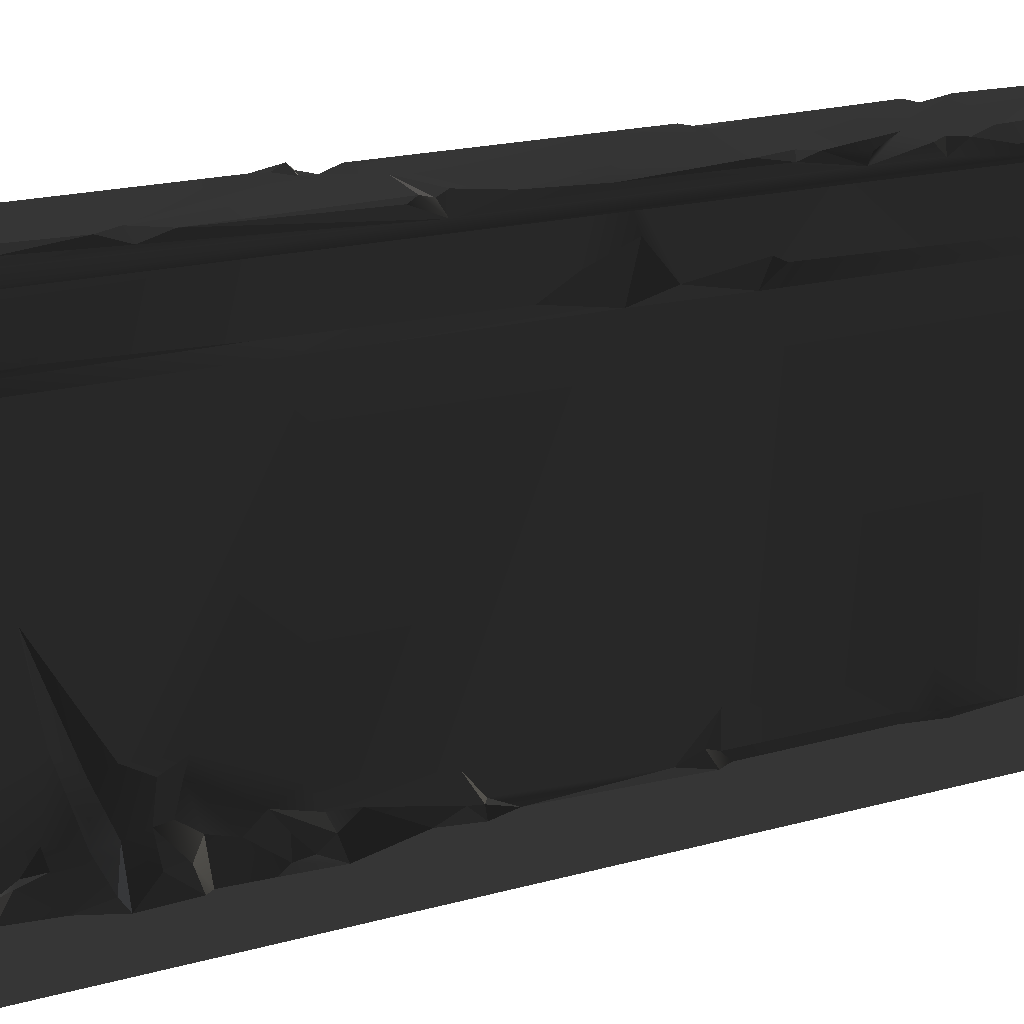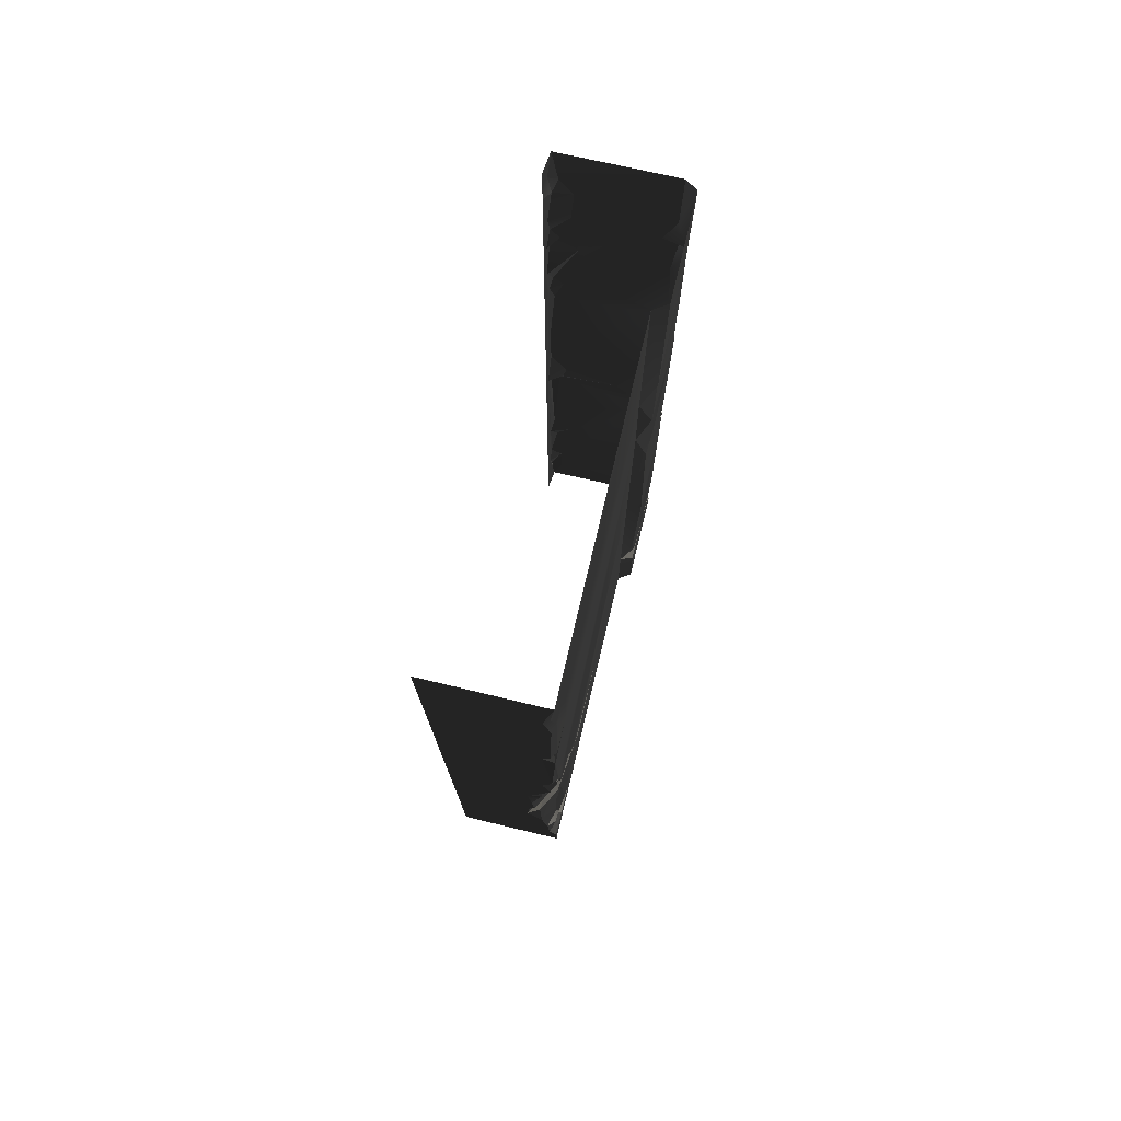
<metadata>
{"format":"obj","ext":"obj","renderer":"f3d","projection":"perspective","resolution":1024,"background":"white","views":[{"elev":18.6,"azim":61.9,"up":"+Z"},{"elev":75.7,"azim":-166.6,"up":"+Y"}]}
</metadata>
<code>
v -0.4735 -2.159 -1.788e-06
v -0.4974 -2.371 0.1025
v -0.3655 -2.478 -1.788e-06
v -0.4285 -2.487 0.07088
v 2.146e-06 -3.815e-06 -2.027e-06
v -0.4873 -0.5084 -2.027e-06
v -0.4459 -1.195 -1.907e-06
v -0.4802 -1.128 -1.907e-06
v -0.44 -1.996 -1.788e-06
v -0.4847 -1.861 -1.788e-06
v -0.4561 -0.3308 -2.027e-06
v -0.5001 -2.75e-06 -2.027e-06
v -0.3655 -2.478 -1.788e-06
v -0.4735 -2.159 -1.788e-06
v 1.945e-06 -3.301 -1.669e-06
v -0.3823 -2.698 -1.669e-06
v -0.3675 -2.921 -1.669e-06
v -0.3936 -2.885 -1.669e-06
v -0.3565 -3.144 -1.669e-06
v -0.4257 -3.301 -1.669e-06
v -0.4538 -3.506 -1.669e-06
v -0.4642 -3.748 -1.55e-06
v 1.973e-06 -4 -1.55e-06
v -0.497 -3.828 -1.55e-06
v -0.5001 -4 -1.55e-06
v -0.3675 -2.921 -1.669e-06
v -0.4165 -3.025 0.07501
v -0.3565 -3.144 -1.669e-06
v -0.4844 -3.605 0.04246
v -0.4642 -3.748 -1.55e-06
v -0.4538 -3.506 -1.669e-06
v -0.5004 -1.157 0.03333
v -0.4802 -1.128 -1.907e-06
v -0.5018 -0.4846 0.03228
v -0.4873 -0.5084 -2.027e-06
v -0.4792 -0.3627 0.02083
v -0.4561 -0.3308 -2.027e-06
v -0.5001 -2.75e-06 -2.027e-06
v -0.5001 -4 -1.55e-06
v -0.497 -3.828 -1.55e-06
v -0.4993 -3.793 0.1197
v -0.4991 -3.838 0.2583
v -0.5001 -4 1.477
v -0.4996 -3.379 0.8397
v -0.4991 -3.571 1.476
v -0.4992 -2.503 1.479
v -0.5015 -3.113 0.3866
v -0.4968 -2.903 0.3736
v -0.5014 -2.55 0.2137
v -0.4824 -2.676 0.1661
v -0.5009 -1.515 1.482
v -0.5003 -2.053 0.1513
v -0.4977 -1.324 0.01385
v -0.4996 -1.158 0.1785
v -0.4986 -1.063 1.478
v -0.5001 -0.3636 0.1574
v -0.5001 -2.75e-06 1.477
v -0.5001 -2.75e-06 -2.027e-06
v -0.5042 -1.964 0.04404
v -0.4847 -1.861 -1.788e-06
v -0.4792 -0.3627 0.02083
v -0.5018 -0.4846 0.03228
v -0.5004 -1.157 0.03333
v -0.4974 -2.371 0.1025
v -0.4991 -2.034 0.03412
v -0.4638 -2.765 0.1045
v -0.4775 -2.932 0.3123
v -0.471 -2.878 0.1359
v -0.4654 -2.968 0.2017
v -0.4969 -3.002 0.3249
v -0.4989 -2.492 0.1113
v -0.3675 -2.921 -1.669e-06
v -0.3936 -2.885 -1.669e-06
v -0.3809 -2.952 0.09836
v -0.471 -2.878 0.1359
v -0.4459 -1.195 -1.907e-06
v -0.4977 -1.324 0.01385
v -0.4847 -1.861 -1.788e-06
v -0.4747 -1.987 0.03911
v -0.44 -1.996 -1.788e-06
v -0.4847 -1.861 -1.788e-06
v -0.44 -1.996 -1.788e-06
v -0.4991 -2.034 0.03412
v -0.4735 -2.159 -1.788e-06
v -0.3823 -2.698 -1.669e-06
v -0.4638 -2.765 0.1045
v -0.3936 -2.885 -1.669e-06
v -0.4111 -2.639 0.01969
v -0.471 -2.878 0.1359
v -0.4111 -2.639 0.01969
v -0.3823 -2.698 -1.669e-06
v -0.3655 -2.478 -1.788e-06
v -0.4256 -2.555 0.02201
v -0.4802 -1.128 -1.907e-06
v -0.5004 -1.157 0.03333
v -0.4459 -1.195 -1.907e-06
v -0.4747 -1.229 0.06482
v -0.4096 -3.165 0.03167
v -0.4257 -3.301 -1.669e-06
v -0.3565 -3.144 -1.669e-06
v -0.497 -3.828 -1.55e-06
v -0.4642 -3.748 -1.55e-06
v -0.4993 -3.793 0.1197
v -0.4732 -3.737 0.09712
v -0.4257 -3.301 -1.669e-06
v -0.4802 -3.439 0.08452
v -0.4538 -3.506 -1.669e-06
v -0.4695 -3.335 0.1204
v -0.4715 -3.218 0.1544
v -0.4096 -3.165 0.03167
v -0.4809 -3.356 0.1971
v -0.5012 -3.313 0.4688
v -0.5006 -3.531 0.1674
v -0.4893 -3.618 0.1062
v -0.01912 -1.397 2
v -0.07133 -1.841 2
v -0.5136 -1.343 2
v -0.3196 -2.352 1.996
v -0.002051 -1.835 1.982
v -0.3163 -1.253 2
v -0.4898 -2.404 2
v -0.474 -2.485 1.98
v -0.5216 -1.287 1.986
v -0.4989 -0.8353 1.999
v -0.1216 -0.8485 2.001
v -0.01446 -1.184 1.999
v -0.452 -0.5495 1.998
v -0.5079 -0.3898 2.001
v -0.08795 -0.5467 1.997
v -0.5106 -2.808e-06 1.999
v -0.0981 -0.3374 2
v -0.03561 -0.2417 2.005
v -0.0112 -3.876e-06 1.993
v -0.04551 -0.7466 1.992
v -0.003599 -0.8174 1.989
v -0.00017 -1.039 1.944
v -0.004322 -0.6878 1.992
v -0.03793 -0.9958 1.975
v -0.5206 -0.5655 1.999
v -0.05869 -1.24 2
v -0.05085 -3.643 2.002
v -0.4587 -3.514 2.001
v -0.4755 -2.625 1.999
v -0.08846 -3.193 1.999
v -0.5499 -3.447 1.98
v -0.3205 -3.668 1.987
v -0.0501 -3.844 2
v -0.5381 -2.66 1.987
v -0.4877 -3.789 2.002
v -0.5106 -4 1.999
v -0.0288 -3.292 2.001
v -0.446 -3.619 2.003
v -0.2621 -2.74 1.999
v -0.01557 -3.079 1.996
v -0.04186 -2.399 2
v -0.4458 -2.554 1.987
v -0.3196 -2.352 1.996
v -0.474 -2.485 1.98
v -0.5598 -2.516 1.977
v -0.0112 -4 1.993
v -0.4343 -3.675 1.98
v -0.5579 -0.6296 1.977
v -0.5603 -1.084 1.97
v -0.5542 -0.9803 1.563
v -0.5625 -1.228 1.915
v -0.5564 -1.297 1.513
v -0.5635 -1.537 1.958
v -0.5467 -1.436 1.676
v -0.5619 -1.627 1.594
v -0.5507 -1.78 1.514
v -0.5629 -2.648 1.517
v -0.5588 -2.369 1.974
v -0.5588 -2.473 1.928
v -0.5598 -2.516 1.977
v -0.5618 -3.297 1.534
v -0.562 -3.505 1.952
v -0.5631 -3.602 1.867
v -0.5588 -3.643 1.717
v -0.5568 -3.484 1.532
v -0.5477 -3.374 1.514
v -0.5614 -4 1.517
v -0.5574 -3.651 1.519
v -0.5612 -3.721 1.864
v -0.5624 -4 1.966
v -0.5629 -2.648 1.517
v -0.5618 -3.297 1.534
v 1.973e-06 -4 1.9
v -8.396e-05 -2.333 1.939
v -6.673e-05 -0.2226 1.9
v -0.00017 -1.039 1.944
v 2.101e-06 -0.7721 1.942
v -0.000147 -3.665 1.956
v -0.001518 -3.195 1.969
v -0.0112 -4 1.993
v -0.002051 -1.835 1.982
v -0.00142 -1.273 1.979
v -0.003651 -0.5235 1.954
v -0.01888 -0.2846 1.966
v -0.004322 -0.6878 1.992
v -0.003599 -0.8174 1.989
v -0.0009901 -3.783 1.982
v -0.0003593 -3.559 1.982
v -0.002395 -2.137 1.994
v -0.01557 -3.079 1.996
v -0.00333 -2.454 1.99
v -0.03561 -0.2417 2.005
v -0.0002617 -0.188 1.976
v -0.5614 -3.088e-06 1.517
v -0.5593 -0.5079 1.96
v -0.5588 -0.9242 1.535
v -0.5624 -3.093e-06 1.966
v -0.4974 -2.371 0.1025
v -0.4735 -2.159 -1.788e-06
v -0.4991 -2.034 0.03412
v -0.4715 -3.218 0.1544
v -0.4668 -3.216 0.3753
v -0.5012 -3.313 0.4688
v -0.4198 -3.145 0.1923
v -0.4096 -3.165 0.03167
v -0.4996 -3.379 0.8397
v -0.4198 -3.145 0.1923
v -0.4096 -3.165 0.03167
v -0.3565 -3.144 -1.669e-06
v -0.5624 -4 1.966
v -0.5344 -3.73 1.938
v -0.4877 -3.789 2.002
v -0.5506 -1.427 1.981
v -0.4898 -2.404 2
v -0.5588 -2.369 1.974
v -0.5136 -1.343 2
v -0.5598 -2.516 1.977
v -0.5381 -2.66 1.987
v -0.562 -3.505 1.952
v -0.51 -2.562 2.013
v -0.5568 -3.484 1.532
v -0.5588 -3.643 1.717
v -0.4991 -3.571 1.476
v -0.4992 -2.503 1.479
v -0.5477 -3.374 1.514
v -0.4991 -3.571 1.476
v -0.5629 -2.648 1.517
v -0.5507 -1.78 1.514
v -0.5009 -1.515 1.482
v -0.5568 -3.484 1.532
v -0.4986 -1.063 1.478
v -0.5564 -1.297 1.513
v -0.4844 -3.605 0.04246
v -0.4538 -3.506 -1.669e-06
v -0.4406 -3.518 0.08332
v -0.4893 -3.618 0.1062
v -0.5006 -3.531 0.1674
v -0.4445 -3.433 0.1305
v -0.4809 -3.356 0.1971
v -0.4406 -3.518 0.08332
v -0.4893 -3.618 0.1062
v -0.4996 -3.379 0.8397
v -0.4668 -3.216 0.3753
v -0.5015 -3.113 0.3866
v -0.4198 -3.145 0.1923
v -0.4969 -3.002 0.3249
v -0.4336 -3.045 0.2065
v -0.4165 -3.025 0.07501
v -0.3565 -3.144 -1.669e-06
v -0.4395 -2.626 0.09709
v -0.4824 -2.676 0.1661
v -0.4638 -2.765 0.1045
v -0.4111 -2.639 0.01969
v -0.5612 -3.721 1.864
v -0.5344 -3.73 1.938
v -0.5624 -4 1.966
v -0.0288 -3.292 2.001
v -0.0003593 -3.559 1.982
v -0.05085 -3.643 2.002
v -0.0009901 -3.783 1.982
v -0.0501 -3.844 2
v -0.0112 -4 1.993
v -0.5603 -1.084 1.97
v -0.4989 -0.8353 1.999
v -0.5216 -1.287 1.986
v -0.5579 -0.6296 1.977
v -0.5206 -0.5655 1.999
v -0.5593 -0.5079 1.96
v -0.4458 -2.554 1.987
v -0.51 -2.562 2.013
v -0.5598 -2.516 1.977
v -0.06123 -2.341 1.983
v -0.04186 -2.399 2
v -0.3196 -2.352 1.996
v -0.4732 -3.737 0.09712
v -0.4642 -3.748 -1.55e-06
v -0.4844 -3.605 0.04246
v -0.4893 -3.618 0.1062
v -0.5631 -3.602 1.867
v -0.562 -3.505 1.952
v -0.5288 -3.622 1.964
v -0.5288 -3.622 1.964
v -0.562 -3.505 1.952
v -0.4587 -3.514 2.001
v -0.446 -3.619 2.003
v -0.0981 -0.3374 2
v -0.003651 -0.5235 1.954
v -0.08795 -0.5467 1.997
v -0.01888 -0.2846 1.966
v -0.004322 -0.6878 1.992
v -0.01446 -1.184 1.999
v -0.1216 -0.8485 2.001
v -0.03793 -0.9958 1.975
v -0.00017 -1.039 1.944
v -0.5624 -3.093e-06 1.966
v -0.5079 -0.3898 2.001
v -0.5593 -0.5079 1.96
v -0.5106 -2.808e-06 1.999
v -0.452 -0.5495 1.998
v -0.5619 -1.627 1.594
v -0.5009 -1.515 1.482
v -0.5467 -1.436 1.676
v -0.5507 -1.78 1.514
v -0.0002617 -0.188 1.976
v -0.0112 -3.876e-06 1.993
v 2.146e-06 -3.815e-06 1.9
v -6.673e-05 -0.2226 1.9
v -0.01888 -0.2846 1.966
v -0.4747 -1.229 0.06482
v -0.4977 -1.324 0.01385
v -0.4459 -1.195 -1.907e-06
v -0.5136 -1.343 2
v -0.5506 -1.427 1.981
v -0.5625 -1.228 1.915
v -0.4285 -2.487 0.07088
v -0.4989 -2.492 0.1113
v -0.4824 -2.676 0.1661
v -0.5542 -0.9803 1.563
v -0.5564 -1.297 1.513
v -0.4986 -1.063 1.478
v -0.5001 -2.75e-06 1.477
v -0.5588 -0.9242 1.535
v -0.4986 -1.063 1.478
v -0.5614 -3.088e-06 1.517
v -8.396e-05 -2.333 1.939
v -0.07517 -2.294 2
v -0.002395 -2.137 1.994
v -0.06123 -2.341 1.983
v -0.4654 -2.968 0.2017
v -0.3809 -2.952 0.09836
v -0.471 -2.878 0.1359
v -0.4336 -3.045 0.2065
v -0.4165 -3.025 0.07501
v -0.3675 -2.921 -1.669e-06
v -0.3809 -2.952 0.09836
v -0.4336 -3.045 0.2065
v -0.000147 -3.665 1.956
v -0.0009901 -3.783 1.982
v -0.05085 -3.643 2.002
v -0.5614 -4 1.517
v -0.5001 -4 1.477
v -0.5574 -3.651 1.519
v -0.4991 -3.571 1.476
v -0.04551 -0.7466 1.992
v -0.004322 -0.6878 1.992
v 2.101e-06 -0.7721 1.942
v -0.4285 -2.487 0.07088
v -0.4256 -2.555 0.02201
v -0.3655 -2.478 -1.788e-06
v -0.474 -2.485 1.98
v -0.5588 -2.473 1.928
v -0.4898 -2.404 2
v -0.5588 -2.369 1.974
v -0.446 -3.619 2.003
v -0.4343 -3.675 1.98
v -0.509 -3.672 1.929
v -0.5009 -1.515 1.482
v -0.5564 -1.297 1.513
v -0.5467 -1.436 1.676
v -0.04186 -2.399 2
v -0.06123 -2.341 1.983
v -8.396e-05 -2.333 1.939
v -0.00333 -2.454 1.99
v -0.0112 -3.876e-06 1.993
v -0.0002617 -0.188 1.976
v -0.03561 -0.2417 2.005
v -0.5598 -2.516 1.977
v -0.5588 -2.473 1.928
v -0.474 -2.485 1.98
v -0.4445 -3.433 0.1305
v -0.4802 -3.439 0.08452
v -0.4695 -3.335 0.1204
v -0.4406 -3.518 0.08332
v -0.4538 -3.506 -1.669e-06
v -0.4802 -3.439 0.08452
v -0.4406 -3.518 0.08332
v -0.4336 -3.045 0.2065
v -0.4775 -2.932 0.3123
v -0.4969 -3.002 0.3249
v -0.4968 -2.903 0.3736
v -0.4996 -1.158 0.1785
v -0.4977 -1.324 0.01385
v -0.4747 -1.229 0.06482
v -0.0003593 -3.559 1.982
v -0.0288 -3.292 2.001
v -0.001518 -3.195 1.969
v -0.4809 -3.356 0.1971
v -0.4445 -3.433 0.1305
v -0.4695 -3.335 0.1204
v -0.5603 -1.084 1.97
v -0.5216 -1.287 1.986
v -0.5625 -1.228 1.915
v -0.5136 -1.343 2
v -0.4755 -2.625 1.999
v -0.51 -2.562 2.013
v -0.4458 -2.554 1.987
v -0.4343 -3.675 1.98
v -0.4877 -3.789 2.002
v -0.5344 -3.73 1.938
v -0.509 -3.672 1.929
v -0.509 -3.672 1.929
v -0.5612 -3.721 1.864
v -0.5588 -3.643 1.717
v -0.5344 -3.73 1.938
v -0.5631 -3.602 1.867
v -0.5288 -3.622 1.964
v -0.509 -3.672 1.929
v -0.5588 -3.643 1.717
v -0.509 -3.672 1.929
v -0.5288 -3.622 1.964
v -0.446 -3.619 2.003
v -0.4989 -2.492 0.1113
v -0.4285 -2.487 0.07088
v -0.4974 -2.371 0.1025
v -0.4991 -3.838 0.2583
v -0.4732 -3.737 0.09712
v -0.4893 -3.618 0.1062
v -0.5574 -3.651 1.519
v -0.4991 -3.571 1.476
v -0.5588 -3.643 1.717
v -0.452 -0.5495 1.998
v -0.5206 -0.5655 1.999
v -0.5593 -0.5079 1.96
v -0.5042 -1.964 0.04404
v -0.5003 -2.053 0.1513
v -0.4747 -1.987 0.03911
v -0.4847 -1.861 -1.788e-06
v -0.5042 -1.964 0.04404
v -0.4747 -1.987 0.03911
v -0.03561 -0.2417 2.005
v -0.01888 -0.2846 1.966
v -0.0981 -0.3374 2
v -0.04551 -0.7466 1.992
v 2.101e-06 -0.7721 1.942
v -0.003599 -0.8174 1.989
v -0.4747 -1.229 0.06482
v -0.5004 -1.157 0.03333
v -0.4996 -1.158 0.1785
v -0.4877 -3.789 2.002
v -0.5106 -4 1.999
v -0.5624 -4 1.966
v -0.001518 -3.195 1.969
v -0.08846 -3.193 1.999
v -0.01557 -3.079 1.996
v -0.001518 -3.195 1.969
v -0.01557 -3.079 1.996
v -8.396e-05 -2.333 1.939
v -0.3196 -2.352 1.996
v -0.07517 -2.294 2
v -0.06123 -2.341 1.983
v -0.00142 -1.273 1.979
v -0.002051 -1.835 1.982
v -0.01912 -1.397 2
v -0.00142 -1.273 1.979
v -0.01446 -1.184 1.999
v -0.00017 -1.039 1.944
v -0.4395 -2.626 0.09709
v -0.4256 -2.555 0.02201
v -0.4285 -2.487 0.07088
v -0.4285 -2.487 0.07088
v -0.4824 -2.676 0.1661
v -0.4395 -2.626 0.09709
v -0.44 -1.996 -1.788e-06
v -0.4747 -1.987 0.03911
v -0.4991 -2.034 0.03412
v -0.5003 -2.053 0.1513
v -0.4991 -2.034 0.03412
v -0.4747 -1.987 0.03911
v -0.001518 -3.195 1.969
v -0.0288 -3.292 2.001
v -0.08846 -3.193 1.999
v -0.5381 -2.66 1.987
v -0.5499 -3.447 1.98
v -0.562 -3.505 1.952
v -0.5499 -3.447 1.98
v -0.4587 -3.514 2.001
v -0.562 -3.505 1.952
v -0.5635 -1.537 1.958
v -0.5506 -1.427 1.981
v -0.5588 -2.369 1.974
v -0.5625 -1.228 1.915
v -0.00333 -2.454 1.99
v -0.01557 -3.079 1.996
v -0.04186 -2.399 2
v -0.05869 -1.24 2
v -0.00142 -1.273 1.979
v -0.01912 -1.397 2
v -0.000147 -3.665 1.956
v -0.05085 -3.643 2.002
v -0.0003593 -3.559 1.982
v -0.4993 -3.793 0.1197
v -0.4732 -3.737 0.09712
v -0.4991 -3.838 0.2583
v -0.4775 -2.932 0.3123
v -0.4336 -3.045 0.2065
v -0.4654 -2.968 0.2017
v -0.4111 -2.639 0.01969
v -0.4256 -2.555 0.02201
v -0.4395 -2.626 0.09709
v -0.5588 -0.9242 1.535
v -0.5542 -0.9803 1.563
v -0.4986 -1.063 1.478
v -0.4755 -2.625 1.999
v -0.5381 -2.66 1.987
v -0.51 -2.562 2.013
v -0.446 -3.619 2.003
v -0.3205 -3.668 1.987
v -0.4343 -3.675 1.98
v -0.07517 -2.294 2
v -0.002395 -2.137 1.994
v -0.01446 -1.184 1.999
v -0.00142 -1.273 1.979
v -0.05869 -1.24 2
g WallLong_2_(11)_4707_4
f 1 3 2
f 2 3 4
f 5 7 6
f 6 7 8
f 5 9 7
f 7 9 10
f 11 5 6
f 11 12 5
f 13 9 5
f 13 14 9
f 15 13 5
f 13 15 16
f 16 15 17
f 17 18 16
f 17 15 19
f 19 15 20
f 20 15 21
f 15 22 21
f 22 15 23
f 23 24 22
f 24 23 25
f 26 28 27
f 29 31 30
f 32 34 33
f 33 34 35
f 36 35 34
f 37 35 36
f 38 37 36
f 39 41 40
f 39 42 41
f 43 42 39
f 43 44 42
f 44 43 45
f 45 46 44
f 46 47 44
f 48 47 46
f 46 49 48
f 49 50 48
f 49 46 51
f 49 51 52
f 53 52 51
f 53 51 54
f 55 54 51
f 55 56 54
f 56 55 57
f 58 56 57
f 52 53 59
f 59 53 60
f 56 58 61
f 54 56 62
f 62 56 61
f 62 63 54
f 49 52 64
f 52 65 64
f 66 67 50
f 67 66 68
f 67 68 69
f 48 50 67
f 47 48 70
f 49 64 71
f 50 49 71
f 72 74 73
f 74 75 73
f 76 78 77
f 79 81 80
f 82 84 83
f 85 87 86
f 85 86 88
f 86 87 89
f 90 92 91
f 92 90 93
f 94 96 95
f 97 95 96
f 98 100 99
f 101 103 102
f 102 103 104
f 105 107 106
f 106 108 105
f 108 109 105
f 105 109 110
f 111 109 108
f 111 112 109
f 112 111 113
f 42 112 113
f 42 44 112
f 42 113 114
f 115 117 116
f 117 118 116
f 119 115 116
f 117 115 120
f 118 117 121
f 118 121 122
f 120 123 117
f 120 124 123
f 124 120 125
f 125 120 126
f 125 127 124
f 128 127 125
f 128 125 129
f 129 130 128
f 130 129 131
f 132 130 131
f 130 132 133
f 129 125 134
f 125 135 134
f 136 135 125
f 129 134 137
f 136 125 138
f 124 127 139
f 126 120 140
f 140 120 115
f 141 143 142
f 143 141 144
f 142 143 145
f 141 142 146
f 147 141 146
f 145 143 148
f 147 146 149
f 150 147 149
f 144 141 151
f 152 146 142
f 143 144 153
f 154 153 144
f 153 154 155
f 155 156 153
f 156 143 153
f 156 155 157
f 157 158 156
f 159 156 158
f 150 160 147
f 149 146 161
f 162 164 163
f 163 164 165
f 166 165 164
f 166 167 165
f 167 166 168
f 167 168 169
f 170 167 169
f 167 170 171
f 167 171 172
f 172 171 173
f 173 171 174
f 175 174 171
f 174 175 176
f 177 176 175
f 175 178 177
f 178 175 179
f 175 180 179
f 178 182 181
f 178 181 183
f 183 181 184
f 185 180 186
f 187 189 188
f 189 190 188
f 190 189 191
f 187 188 192
f 193 192 188
f 192 194 187
f 190 195 188
f 195 190 196
f 197 191 189
f 197 189 198
f 197 199 191
f 200 190 191
f 201 194 192
f 193 202 192
f 188 195 203
f 204 188 205
f 198 207 206
f 208 210 209
f 208 209 211
f 209 210 162
f 164 162 210
f 212 214 213
f 215 217 216
f 215 216 218
f 218 219 215
f 220 216 217
f 221 223 222
f 224 226 225
f 227 229 228
f 228 230 227
f 231 233 232
f 231 232 234
f 235 237 236
f 238 240 239
f 238 239 241
f 242 238 241
f 243 238 242
f 240 244 239
f 243 246 245
f 247 249 248
f 249 247 250
f 251 253 252
f 252 254 251
f 251 254 255
f 256 258 257
f 258 259 257
f 259 258 260
f 259 260 261
f 262 259 261
f 263 259 262
f 264 266 265
f 266 264 267
f 268 270 269
f 271 273 272
f 274 273 275
f 274 275 276
f 277 279 278
f 277 278 280
f 278 281 280
f 282 280 281
f 283 285 284
f 286 288 287
f 289 291 290
f 291 289 292
f 293 295 294
f 296 298 297
f 298 296 299
f 300 302 301
f 301 303 300
f 301 302 304
f 305 307 306
f 307 305 308
f 309 311 310
f 309 310 312
f 313 310 311
f 314 316 315
f 314 315 317
f 318 320 319
f 320 318 321
f 318 322 321
f 323 325 324
f 326 328 327
f 329 331 330
f 332 334 333
f 335 337 336
f 335 336 338
f 339 341 340
f 339 340 342
f 343 345 344
f 344 346 343
f 347 349 348
f 350 349 347
f 351 353 352
f 354 356 355
f 357 355 356
f 358 360 359
f 361 363 362
f 364 366 365
f 367 365 366
f 368 370 369
f 371 373 372
f 374 376 375
f 377 376 374
f 378 380 379
f 381 383 382
f 384 386 385
f 384 385 387
f 388 390 389
f 391 393 392
f 392 393 394
f 395 397 396
f 398 400 399
f 401 403 402
f 404 406 405
f 406 407 405
f 408 410 409
f 411 413 412
f 413 411 414
f 415 417 416
f 416 418 415
f 419 421 420
f 422 421 419
f 423 425 424
f 426 428 427
f 429 431 430
f 432 434 433
f 435 437 436
f 438 440 439
f 441 443 442
f 444 446 445
f 447 449 448
f 450 452 451
f 453 455 454
f 456 458 457
f 459 461 460
f 462 464 463
f 465 467 466
f 468 470 469
f 471 473 472
f 474 476 475
f 477 479 478
f 480 482 481
f 483 485 484
f 486 488 487
f 489 491 490
f 492 494 493
f 492 493 495
f 496 498 497
f 499 501 500
f 502 504 503
f 505 507 506
f 508 510 509
f 511 513 512
f 514 516 515
f 517 519 518
f 520 522 521
f 116 118 523
f 116 523 524
f 119 116 524
f 525 527 526

</code>
